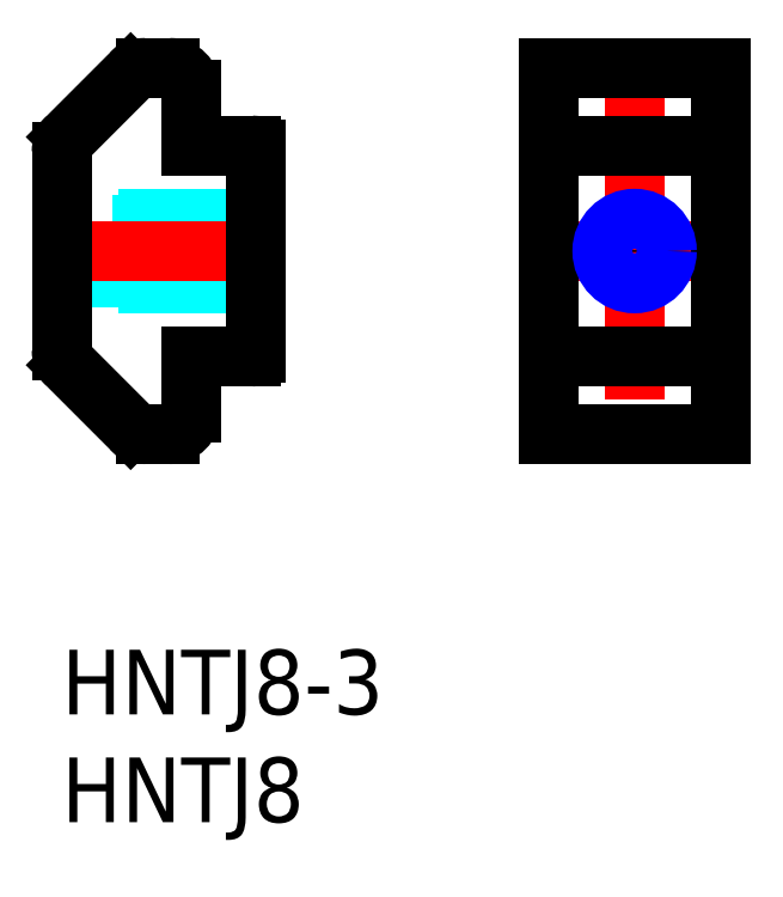
<metadata>
{"format":"dxf","ext":"dxf","renderer":"ezdxf+matplotlib","layout":"modelspace","background":"white","min_lineweight":24,"dpi":150}
</metadata>
<code>
0
SECTION
2
ENTITIES
0
TEXT
8
MSM_PART_NUMBER
10
0
20
-3
30
0
40
3
1
HNTJ8-3
0
TEXT
8
MSM_PART_NUMBER
10
0
20
-8
30
0
40
3
1
HNTJ8
0
LINE
8
MSM_CENTER
10
26.6
20
27.5
30
0
11
26.6
21
9.5
31
0
0
LINE
8
MSM_CENTER
10
22.1
20
18.5
30
0
11
31.1
21
18.5
31
0
0
LINE
8
MSM_CONTINUOUS
10
22.6
20
27
30
0
11
30.6
21
27
31
0
0
LINE
8
MSM_CONTINUOUS
10
22.6
20
10
30
0
11
30.6
21
10
31
0
0
LINE
8
MSM_CONTINUOUS
10
22.6
20
23.4
30
0
11
30.6
21
23.4
31
0
0
LINE
8
MSM_CONTINUOUS
10
30.6
20
10
30
0
11
30.6
21
27
31
0
0
LINE
8
MSM_CONTINUOUS
10
22.6
20
10
30
0
11
22.6
21
27
31
0
0
LINE
8
MSM_CONTINUOUS
10
22.6
20
13.6
30
0
11
30.6
21
13.6
31
0
0
CIRCLE
8
MSM_CONTINUOUS
10
26.6
20
18.5
30
0
40
1.229
0
CIRCLE
8
MSM_NARROW
10
26.6
20
18.5
30
0
40
1.5
0
LINE
8
MSM_DASHED
10
0
20
17.27
30
0
11
8.73
21
17.27
31
0
0
LINE
8
MSM_DASHED
10
8.73
20
19.73
30
0
11
0
21
19.73
31
0
0
LINE
8
MSM_DASHED
10
8.73
20
19.73
30
0
11
8.73
21
17.27
31
0
0
LINE
8
MSM_DASHED
10
8.73
20
17.27
30
0
11
9
21
17
31
0
0
LINE
8
MSM_DASHED
10
9
20
20
30
0
11
8.73
21
19.73
31
0
0
LINE
8
MSM_DASHED
10
9
20
20
30
0
11
0
21
20
31
0
0
LINE
8
MSM_DASHED
10
9
20
17
30
0
11
0
21
17
31
0
0
LINE
8
MSM_CENTER
10
9.45
20
18.5
30
0
11
-0.45
21
18.5
31
0
0
ARC
8
MSM_CONTINUOUS
10
5
20
26
30
0
40
1
50
0
51
90
0
LINE
8
MSM_CONTINUOUS
10
5
20
27
30
0
11
3.914
21
27
31
0
0
ARC
8
MSM_CONTINUOUS
10
3.914
20
26
30
0
40
1
50
90
51
135
0
LINE
8
MSM_CONTINUOUS
10
3.207
20
26.71
30
0
11
0.2929
21
23.79
31
0
0
ARC
8
MSM_CONTINUOUS
10
1
20
23.09
30
0
40
1
50
135
51
180
0
LINE
8
MSM_CONTINUOUS
10
0
20
23.09
30
0
11
0
21
13.91
31
0
0
ARC
8
MSM_CONTINUOUS
10
1
20
13.91
30
0
40
1
50
180
51
225
0
LINE
8
MSM_CONTINUOUS
10
0.2929
20
13.21
30
0
11
3.207
21
10.29
31
0
0
ARC
8
MSM_CONTINUOUS
10
3.914
20
11
30
0
40
1
50
225
51
270
0
LINE
8
MSM_CONTINUOUS
10
3.914
20
10
30
0
11
5
21
10
31
0
0
ARC
8
MSM_CONTINUOUS
10
5
20
11
30
0
40
1
50
270
51
0
0
LINE
8
MSM_CONTINUOUS
10
6
20
11
30
0
11
6
21
13.6
31
0
0
LINE
8
MSM_CONTINUOUS
10
6
20
13.6
30
0
11
8.8
21
13.6
31
0
0
ARC
8
MSM_CONTINUOUS
10
8.8
20
13.8
30
0
40
0.2
50
270
51
0
0
LINE
8
MSM_CONTINUOUS
10
9
20
13.8
30
0
11
9
21
23.2
31
0
0
ARC
8
MSM_CONTINUOUS
10
8.8
20
23.2
30
0
40
0.2
50
0
51
90
0
LINE
8
MSM_CONTINUOUS
10
8.8
20
23.4
30
0
11
6
21
23.4
31
0
0
LINE
8
MSM_CONTINUOUS
10
6
20
23.4
30
0
11
6
21
26
31
0
0
VIEWPORT
8
0
10
266.7
20
77.77
30
0
40
853.3
41
354.7
68
     1
69
     1
0
VIEWPORT
8
DEFPOINTS
10
143.6
20
105.4
30
0
40
287.2
41
189.7
68
     2
69
     2
0
ENDSEC
0
EOF

</code>
